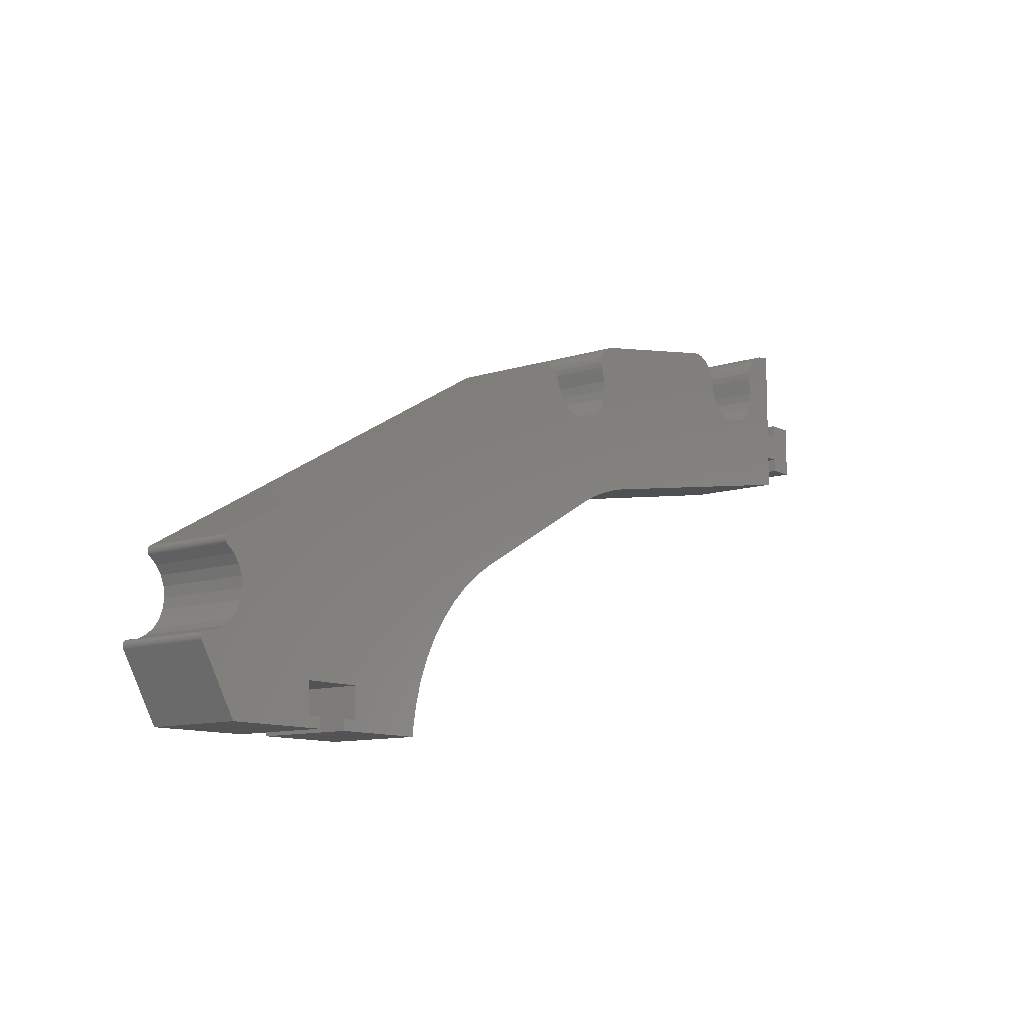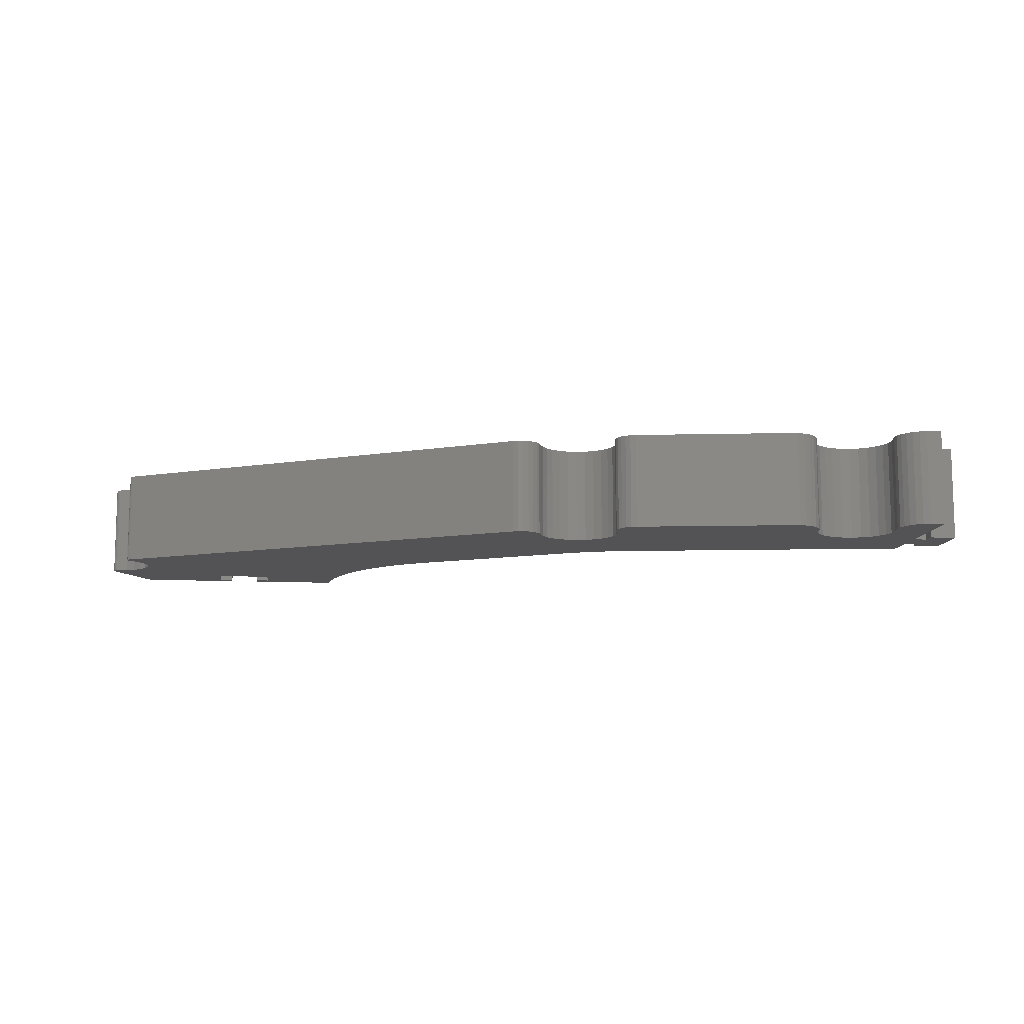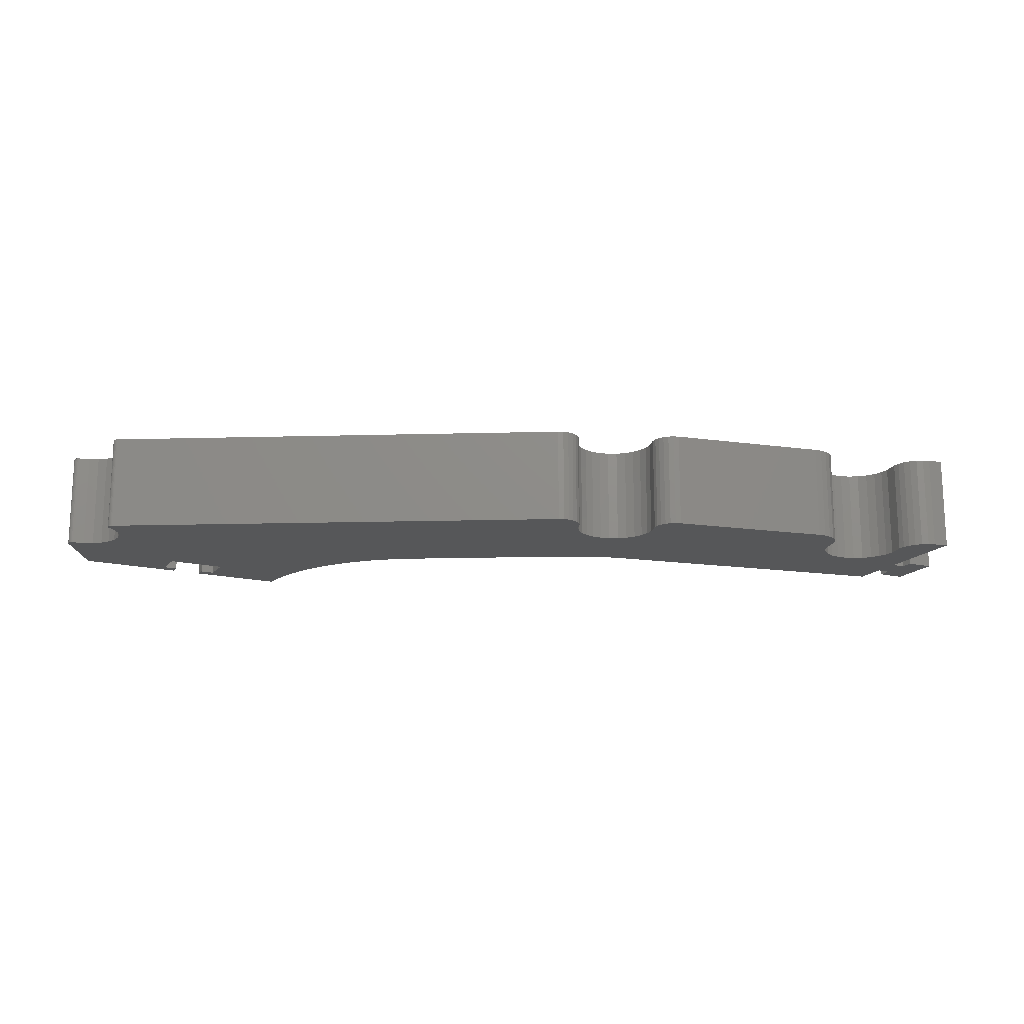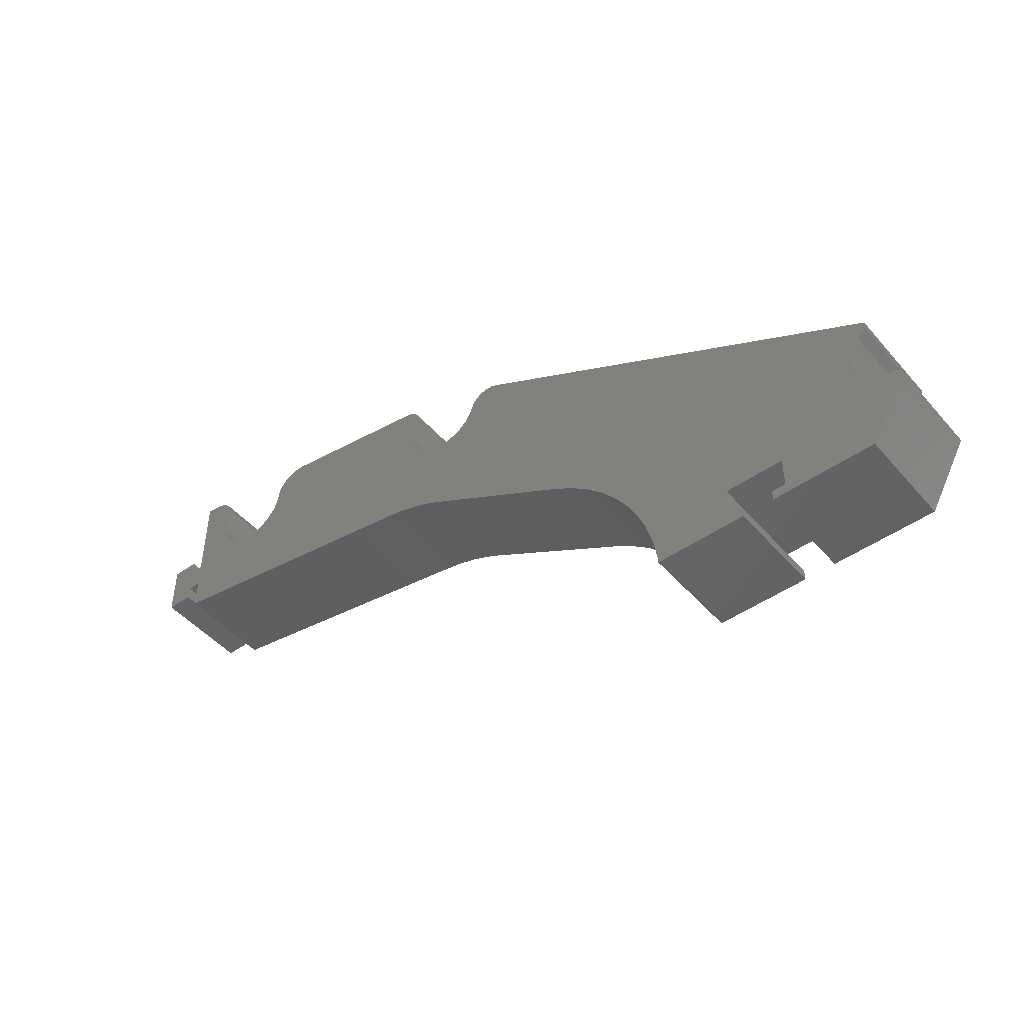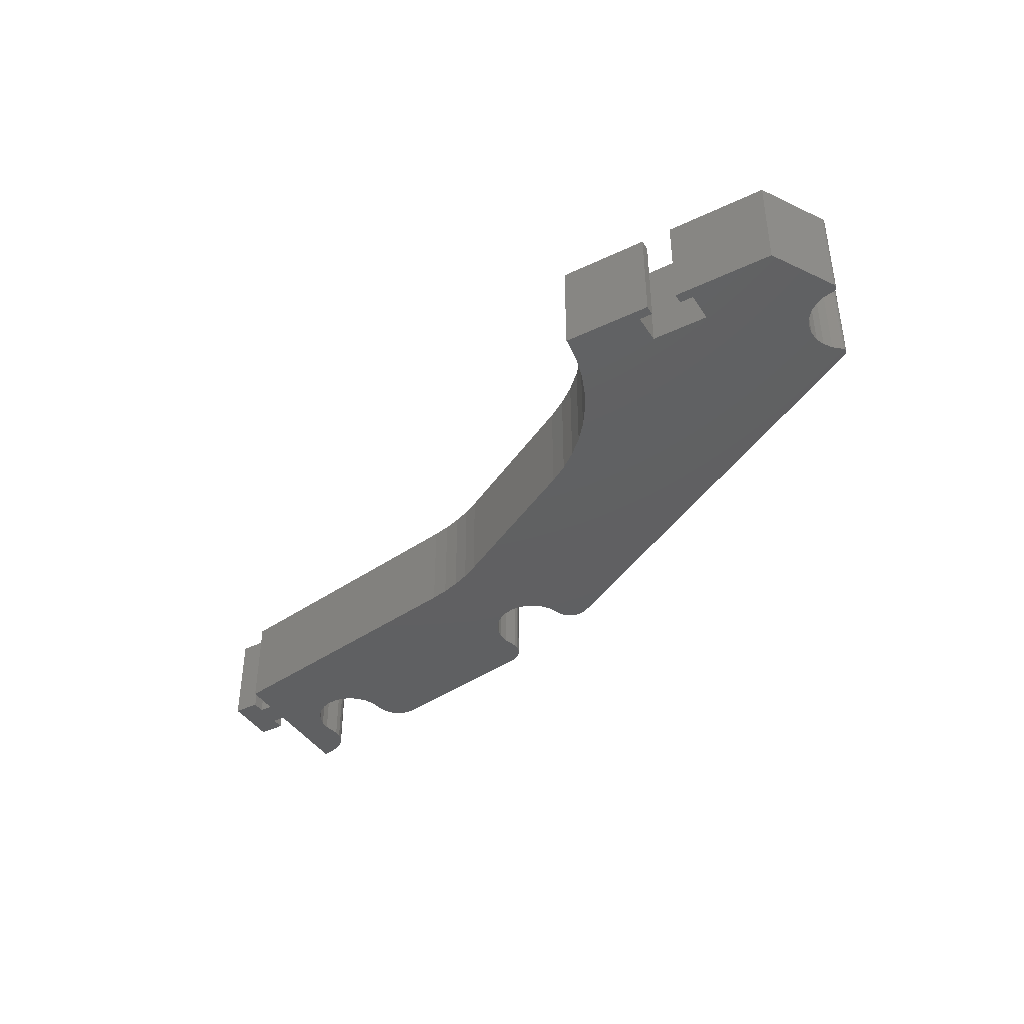
<metadata>
{"format":"stl","ext":"stl","renderer":"f3d","projection":"perspective","resolution":1024,"background":"white","views":[{"elev":-10.8,"azim":129.1,"up":"+Y"},{"elev":-10.8,"azim":173.3,"up":"+Z"},{"elev":-16.6,"azim":153.9,"up":"+Z"},{"elev":-47.3,"azim":38.5,"up":"+Y"},{"elev":-41.3,"azim":30.0,"up":"+Z"}]}
</metadata>
<code>
# stl→obj: 268 verts, 532 faces
v 3.5 73.5 0
v 6 73.5 18
v 3.5 73.5 18
v 6 73.5 0
v 6 78.5 0
v 3.5 78.5 18
v 6 78.5 18
v 3.5 78.5 0
v -1.5 71 0
v 3.5 71 18
v -1.5 71 18
v 3.5 71 0
v 3.5 81 0
v -1.5 81 18
v 3.5 81 18
v -1.5 81 0
v 6 95.97 18
v 6 95.97 0
v 6 67.53 0
v 6 67.53 18
v 137.2 6.3 18
v 137.2 8.2 0
v 137.2 8.2 18
v 137.2 6.3 0
v 142.8 6.3 0
v 142.8 8.2 18
v 142.8 8.2 0
v 142.8 6.3 18
v 134.7 8.2 18
v 134.7 13.8 0
v 134.7 13.8 18
v 134.7 8.2 0
v 145.3 8.2 0
v 145.3 13.8 18
v 145.3 13.8 0
v 145.3 8.2 18
v 161.3 6.3 18
v 161.3 6.3 0
v 120.7 6.3 0
v 120.7 6.3 18
v 100.4 38.07 0
v 104 35.81 18
v 100.4 38.07 18
v 104 35.81 0
v 120.6 7.51 18
v 120.6 7.51 0
v 120 11.68 18
v 120 11.68 0
v 118.8 15.76 18
v 118.8 15.76 0
v 117.3 19.7 18
v 117.3 19.7 0
v 115.3 23.45 18
v 115.3 23.45 0
v 113 26.98 18
v 113 26.98 0
v 110.3 30.24 18
v 110.3 30.24 0
v 107.3 33.19 0
v 107.3 33.19 18
v 69.71 55.03 0
v 72.7 53.52 18
v 69.71 55.03 18
v 72.7 53.52 0
v 66.61 56.28 0
v 66.61 56.28 18
v 60.14 57.99 0
v 63.41 57.27 18
v 60.14 57.99 18
v 63.41 57.27 0
v 163.6 34.8 18
v 163.6 34.81 12.47
v 163.4 34.95 18
v 163.8 34.61 12.47
v 163.8 34.6 18
v 163.9 34.37 12.47
v 163.9 33.86 12.47
v 163.9 34.12 1.421
v 163.9 34.12 12.47
v 163.9 33.86 1.421
v 163.9 33.86 0
v 163.8 33.62 0
v 163.9 34.12 0
v 163.9 34.37 0
v 163.9 34.37 1.421
v 163.8 34.6 0
v 163.8 34.61 1.421
v 163.6 34.8 0
v 163.6 34.81 1.421
v 163.4 34.95 0
v 163.9 34.37 18
v 163.8 33.61 12.47
v 163.8 33.61 1.421
v 163.7 33.41 0
v 163.9 34.12 18
v 163.9 33.86 18
v 163.8 33.62 18
v 163.7 33.41 18
v 163.7 33.4 12.47
v 163.5 33.24 18
v 163.7 33.4 1.421
v 163.5 33.24 0
v 162.1 32.02 0
v 162.1 32.02 18
v 160.4 25.01 18
v 160.2 26.86 0
v 160.2 26.86 18
v 160.4 25.01 0
v 161.2 23.28 18
v 161.2 23.28 0
v 162.3 21.79 18
v 162.3 21.79 0
v 163.7 20.62 0
v 163.7 20.62 18
v 165.5 19.85 0
v 165.5 19.85 18
v 167.3 19.53 0
v 167.3 19.53 18
v 161 30.48 18
v 161 30.48 0
v 160.4 28.72 18
v 160.4 28.72 0
v 168.2 18.26 0
v 168.2 18.24 1.358
v 168.1 18.03 0
v 168.2 18.5 1.358
v 168.2 18.51 0
v 168.2 18.76 1.358
v 168 19.21 18
v 168 19.22 12.45
v 167.8 19.37 18
v 168.1 19.01 12.45
v 168.1 19.01 18
v 168.2 18.77 18
v 168.2 18.51 18
v 168.2 18.76 12.45
v 168.2 18.5 12.45
v 168.2 18.26 18
v 168.2 18.24 12.45
v 168.1 18.03 18
v 168.2 18.77 0
v 168.1 19.01 1.358
v 167.8 19.38 12.45
v 167.5 19.48 18
v 168.1 19.01 0
v 168 19.21 0
v 168 19.22 1.358
v 167.8 19.37 0
v 167.8 19.38 1.358
v 167.5 19.48 0
v 167.5 19.49 1.358
v 167.5 19.49 12.45
v 86.36 77.96 0
v 85.4 78.34 18
v 86.36 77.96 18
v 85.4 78.34 0
v 80.54 75.47 0
v 80.93 76.43 18
v 80.93 76.43 0
v 80.54 75.47 18
v 84.36 78.47 18
v 84.36 78.47 0
v 83.33 78.32 18
v 83.33 78.32 0
v 82.38 77.91 18
v 82.38 77.91 0
v 81.56 77.27 18
v 81.56 77.27 0
v 64.4 85.54 0
v 63.42 85.84 18
v 64.4 85.54 18
v 63.42 85.84 0
v 65.27 84.99 0
v 65.27 84.99 18
v 65.97 84.24 18
v 65.97 84.24 0
v 66.46 83.33 18
v 66.46 83.33 0
v 66.7 82.33 18
v 66.7 82.33 0
v 66.39 80.32 18
v 66.68 81.31 0
v 66.68 81.31 18
v 66.39 80.32 0
v 34.08 91.02 18
v 34.08 91.02 0
v 32.75 91.09 18
v 32.75 91.09 0
v 27.63 85.89 0
v 27.86 87.2 18
v 27.86 87.2 0
v 27.63 85.89 18
v 31.45 90.84 18
v 31.45 90.84 0
v 30.24 90.29 18
v 30.24 90.29 0
v 29.2 89.46 18
v 29.2 89.46 0
v 28.39 88.41 0
v 28.39 88.41 18
v 79.9 73.83 0
v 79.9 73.83 18
v 77.59 71.21 0
v 76.03 70.37 18
v 77.59 71.21 18
v 76.03 70.37 0
v 78.9 72.38 0
v 78.9 72.38 18
v 74.33 69.92 18
v 74.33 69.92 0
v 72.57 69.88 18
v 72.57 69.88 0
v 70.85 70.25 18
v 70.85 70.25 0
v 69.26 71.02 18
v 69.26 71.02 0
v 65.8 76.87 18
v 65.89 78.63 0
v 65.89 78.63 18
v 65.8 76.87 0
v 67.89 72.13 18
v 67.89 72.13 0
v 66.83 73.53 0
v 66.83 73.53 18
v 66.11 75.14 0
v 66.11 75.14 18
v 27.32 84.11 0
v 27.32 84.11 18
v 20.66 78.81 0
v 18.85 78.9 18
v 20.66 78.81 18
v 18.85 78.9 0
v 26.59 82.46 0
v 26.59 82.46 18
v 25.48 81.03 0
v 25.48 81.03 18
v 24.07 79.9 18
v 24.07 79.9 0
v 22.43 79.15 18
v 22.43 79.15 0
v 13.14 91.1 18
v 13 88.47 18
v 13.23 89.78 18
v 12.74 92.36 18
v 8.695 95.49 18
v 12.05 93.5 18
v 17.13 79.43 18
v 11.1 94.43 18
v 9.964 95.11 18
v 12.69 86.69 18
v 12.81 84.89 18
v 13.35 83.17 18
v 14.29 81.63 18
v 15.58 80.36 18
v 12.69 86.69 0
v 12.81 84.89 0
v 8.695 95.49 0
v 12.05 93.5 0
v 11.1 94.43 0
v 9.964 95.11 0
v 13.35 83.17 0
v 17.13 79.43 0
v 15.58 80.36 0
v 14.29 81.63 0
v 13 88.47 0
v 13.14 91.1 0
v 13.23 89.78 0
v 12.74 92.36 0
f 1 2 3
f 2 1 4
f 5 6 7
f 6 5 8
f 9 10 11
f 10 9 12
f 13 14 15
f 14 13 16
f 10 1 3
f 1 10 12
f 6 13 15
f 13 6 8
f 9 14 16
f 14 9 11
f 5 17 18
f 17 5 7
f 19 2 4
f 2 19 20
f 21 22 23
f 22 21 24
f 25 26 27
f 26 25 28
f 29 30 31
f 30 29 32
f 33 34 35
f 34 33 36
f 30 34 31
f 34 30 35
f 22 29 23
f 29 22 32
f 33 26 36
f 26 33 27
f 25 37 28
f 37 25 38
f 39 21 40
f 21 39 24
f 41 42 43
f 42 41 44
f 39 45 46
f 45 39 40
f 46 47 48
f 47 46 45
f 48 49 50
f 49 48 47
f 50 51 52
f 51 50 49
f 52 53 54
f 53 52 51
f 54 55 56
f 55 54 53
f 56 57 58
f 57 56 55
f 59 57 60
f 57 59 58
f 44 60 42
f 60 44 59
f 61 62 63
f 62 61 64
f 65 63 66
f 63 65 61
f 67 68 69
f 68 67 70
f 70 66 68
f 66 70 65
f 64 43 62
f 43 64 41
f 71 72 73
f 71 74 72
f 75 74 71
f 75 76 74
f 77 78 79
f 78 77 80
f 81 80 82
f 81 78 80
f 83 78 81
f 78 83 84
f 85 84 86
f 87 86 88
f 89 88 90
f 90 72 89
f 72 90 73
f 79 85 76
f 85 79 78
f 78 84 85
f 91 76 75
f 91 79 76
f 92 80 77
f 80 92 93
f 82 93 94
f 82 80 93
f 95 79 91
f 79 95 96
f 77 96 97
f 92 97 98
f 99 98 100
f 94 101 102
f 94 93 101
f 77 97 92
f 92 98 99
f 79 96 77
f 102 99 100
f 99 102 101
f 99 93 92
f 93 99 101
f 85 86 87
f 76 87 74
f 87 76 85
f 87 88 89
f 74 89 72
f 89 74 87
f 103 100 104
f 100 103 102
f 105 106 107
f 106 105 108
f 109 108 105
f 108 109 110
f 111 110 109
f 110 111 112
f 113 111 114
f 111 113 112
f 115 114 116
f 114 115 113
f 117 116 118
f 116 117 115
f 119 103 104
f 103 119 120
f 121 120 119
f 120 121 122
f 107 122 121
f 122 107 106
f 123 124 125
f 123 126 124
f 127 126 123
f 126 127 128
f 129 130 131
f 129 132 130
f 133 132 129
f 133 134 132
f 135 136 134
f 137 135 138
f 139 138 140
f 125 139 140
f 139 125 124
f 139 126 137
f 126 139 124
f 134 136 132
f 128 127 141
f 128 141 142
f 131 143 144
f 131 130 143
f 142 141 145
f 142 145 146
f 147 146 148
f 149 148 150
f 151 150 117
f 117 152 151
f 152 117 118
f 144 152 118
f 144 143 152
f 147 148 149
f 147 143 130
f 143 147 149
f 149 152 143
f 152 149 151
f 149 150 151
f 142 146 147
f 132 147 130
f 147 132 142
f 135 137 136
f 137 138 139
f 137 128 136
f 128 137 126
f 136 142 132
f 142 136 128
f 37 125 140
f 125 37 38
f 153 154 155
f 154 153 156
f 157 158 159
f 158 157 160
f 156 161 154
f 161 156 162
f 162 163 161
f 163 162 164
f 164 165 163
f 165 164 166
f 166 167 165
f 167 166 168
f 159 167 168
f 167 159 158
f 90 155 73
f 155 90 153
f 169 170 171
f 170 169 172
f 173 171 174
f 171 173 169
f 175 173 174
f 173 175 176
f 177 176 175
f 176 177 178
f 179 178 177
f 178 179 180
f 181 182 183
f 182 181 184
f 183 180 179
f 180 183 182
f 172 185 170
f 185 172 186
f 186 187 185
f 187 186 188
f 189 190 191
f 190 189 192
f 188 193 187
f 193 188 194
f 194 195 193
f 195 194 196
f 196 197 195
f 197 196 198
f 199 197 198
f 197 199 200
f 191 200 199
f 200 191 190
f 201 160 157
f 160 201 202
f 203 204 205
f 204 203 206
f 207 202 201
f 202 207 208
f 207 205 208
f 205 207 203
f 206 209 204
f 209 206 210
f 210 211 209
f 211 210 212
f 212 213 211
f 213 212 214
f 214 215 213
f 215 214 216
f 217 218 219
f 218 217 220
f 219 184 181
f 184 219 218
f 216 221 215
f 221 216 222
f 221 223 224
f 223 221 222
f 224 225 226
f 225 224 223
f 226 220 217
f 220 226 225
f 227 192 189
f 192 227 228
f 229 230 231
f 230 229 232
f 233 228 227
f 228 233 234
f 235 234 233
f 234 235 236
f 235 237 236
f 237 235 238
f 238 239 237
f 239 238 240
f 240 231 239
f 231 240 229
f 19 69 20
f 69 19 67
f 241 242 243
f 244 242 241
f 245 242 244
f 245 244 246
f 177 183 179
f 177 181 183
f 175 181 177
f 170 181 175
f 181 170 219
f 170 175 174
f 91 96 95
f 91 97 96
f 75 97 91
f 75 98 97
f 71 98 75
f 71 100 98
f 73 100 71
f 73 104 100
f 73 119 104
f 121 34 107
f 31 121 119
f 55 119 73
f 121 31 34
f 47 29 31
f 119 55 31
f 29 45 40
f 29 47 45
f 31 49 47
f 31 51 49
f 31 53 51
f 31 55 53
f 73 57 55
f 73 60 57
f 73 42 60
f 155 42 73
f 42 155 43
f 160 155 154
f 160 154 161
f 160 161 163
f 160 163 165
f 160 165 167
f 160 167 158
f 155 160 202
f 155 202 208
f 155 208 43
f 62 208 205
f 62 205 204
f 62 204 209
f 208 62 43
f 63 209 211
f 66 211 213
f 209 63 62
f 68 213 215
f 68 215 221
f 69 221 224
f 211 66 63
f 69 224 226
f 69 226 217
f 219 170 217
f 170 174 171
f 185 217 170
f 213 68 66
f 221 69 68
f 234 217 185
f 192 185 187
f 192 187 193
f 192 193 195
f 192 195 197
f 192 197 200
f 192 200 190
f 185 192 228
f 234 185 228
f 217 234 69
f 236 69 234
f 237 69 236
f 239 69 237
f 20 239 231
f 20 231 230
f 20 230 247
f 17 242 245
f 245 246 248
f 245 248 249
f 242 17 250
f 7 250 17
f 250 7 251
f 251 7 252
f 7 253 252
f 7 254 253
f 2 254 7
f 254 2 247
f 20 247 2
f 239 20 69
f 134 138 135
f 133 138 134
f 133 140 138
f 129 140 133
f 131 140 129
f 144 140 131
f 118 140 144
f 116 140 118
f 37 116 114
f 116 37 140
f 111 37 114
f 34 111 109
f 34 109 105
f 34 105 107
f 111 34 37
f 36 37 34
f 28 36 26
f 36 28 37
f 29 21 23
f 21 29 40
f 14 6 15
f 6 14 3
f 11 3 14
f 3 11 10
f 6 2 7
f 2 6 3
f 24 32 22
f 46 32 39
f 39 32 24
f 123 141 127
f 123 145 141
f 125 145 123
f 125 146 145
f 125 148 146
f 125 150 148
f 125 117 150
f 125 115 117
f 38 115 125
f 115 38 113
f 38 112 113
f 35 112 38
f 112 35 110
f 110 35 108
f 35 38 33
f 25 33 38
f 33 25 27
f 81 84 83
f 82 84 81
f 82 86 84
f 94 86 82
f 94 88 86
f 102 88 94
f 102 90 88
f 103 90 102
f 120 90 103
f 108 35 106
f 106 35 122
f 30 122 35
f 122 30 120
f 56 120 30
f 48 32 46
f 32 48 30
f 50 30 48
f 52 30 50
f 54 30 52
f 56 30 54
f 120 56 90
f 58 90 56
f 59 90 58
f 44 90 59
f 153 44 41
f 44 153 90
f 207 153 41
f 201 153 207
f 153 157 156
f 156 157 162
f 162 157 164
f 164 157 166
f 168 157 159
f 166 157 168
f 157 153 201
f 64 207 41
f 207 64 203
f 203 64 206
f 206 64 210
f 61 210 64
f 210 61 212
f 65 212 61
f 212 65 214
f 70 214 65
f 214 70 216
f 216 70 222
f 67 222 70
f 222 67 223
f 223 67 225
f 225 67 220
f 233 220 67
f 220 172 173
f 173 172 169
f 220 186 172
f 220 233 186
f 189 186 227
f 186 189 188
f 188 189 194
f 194 189 196
f 196 189 198
f 199 189 191
f 198 189 199
f 186 233 227
f 67 235 233
f 67 238 235
f 67 240 238
f 19 240 67
f 240 19 229
f 229 19 232
f 5 255 256
f 255 257 258
f 258 257 259
f 259 257 260
f 5 256 261
f 232 19 262
f 4 262 19
f 262 4 263
f 5 263 4
f 263 5 264
f 264 5 261
f 255 5 18
f 255 18 257
f 9 1 12
f 1 9 8
f 16 8 9
f 8 16 13
f 1 5 4
f 5 1 8
f 182 178 180
f 184 178 182
f 184 176 178
f 173 184 218
f 173 218 220
f 184 173 176
f 265 266 267
f 265 268 266
f 258 265 255
f 265 258 268
f 257 17 245
f 17 257 18
f 242 267 243
f 267 242 265
f 243 266 241
f 266 243 267
f 241 268 244
f 268 241 266
f 244 258 246
f 258 244 268
f 258 248 246
f 248 258 259
f 259 249 248
f 249 259 260
f 260 245 249
f 245 260 257
f 250 265 242
f 265 250 255
f 251 255 250
f 255 251 256
f 252 256 251
f 256 252 261
f 253 261 252
f 261 253 264
f 263 253 254
f 253 263 264
f 262 254 247
f 254 262 263
f 232 247 230
f 247 232 262

</code>
